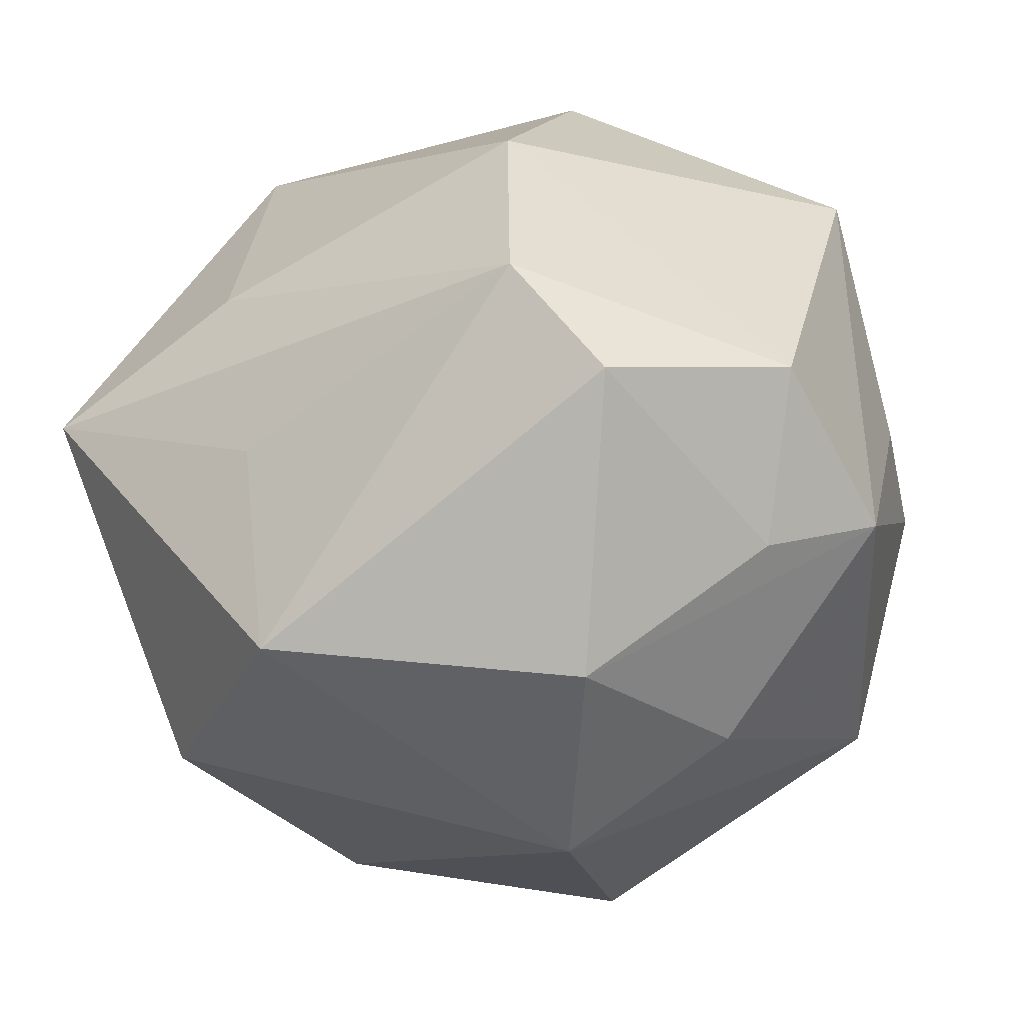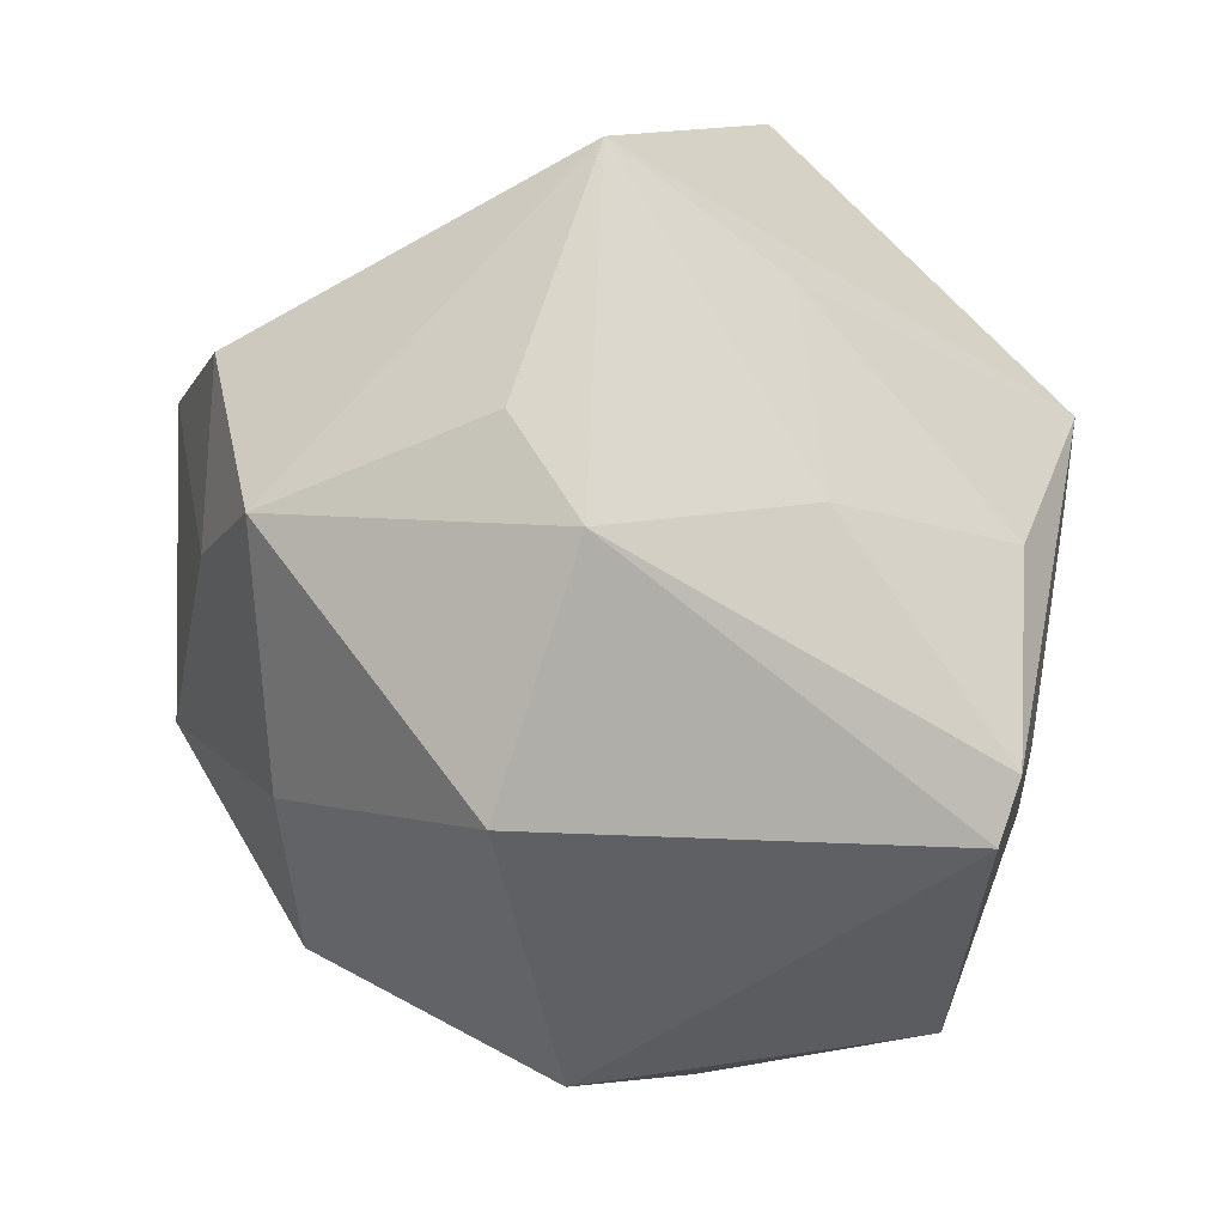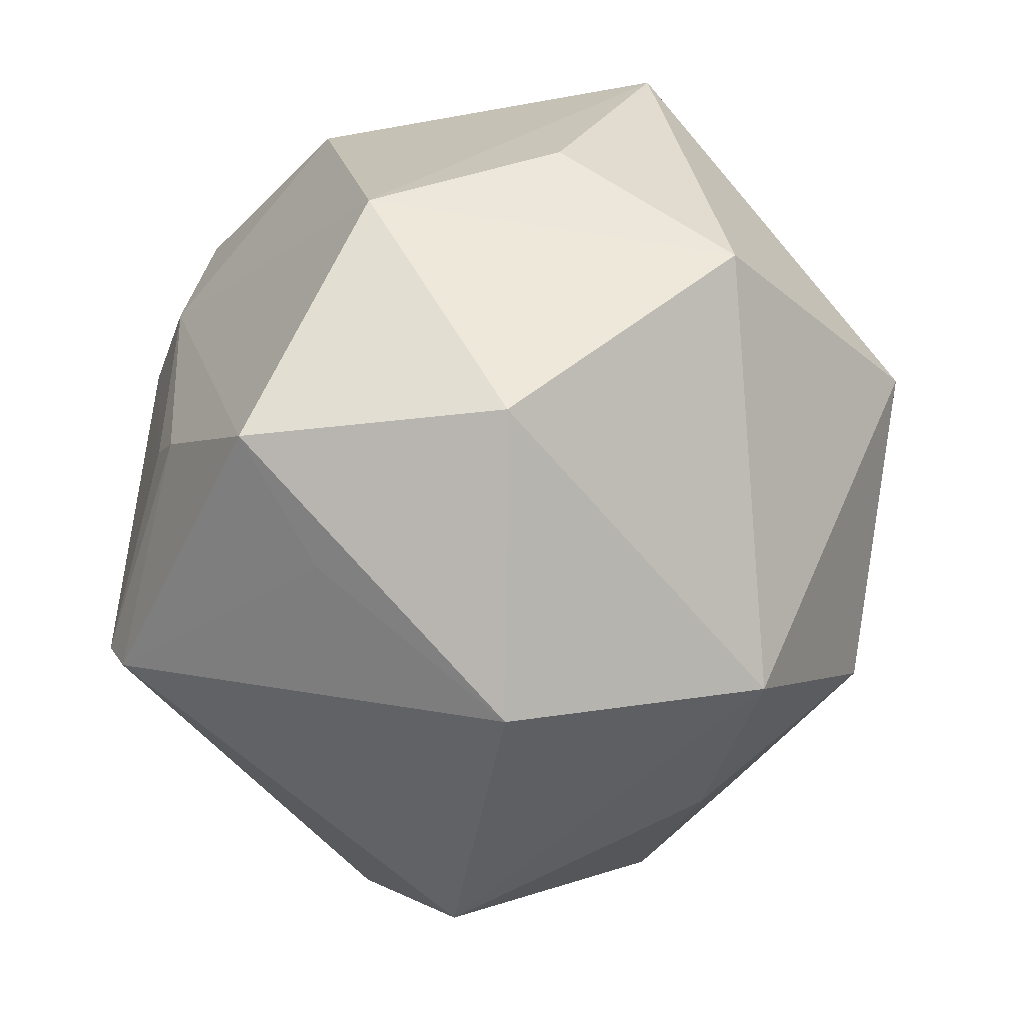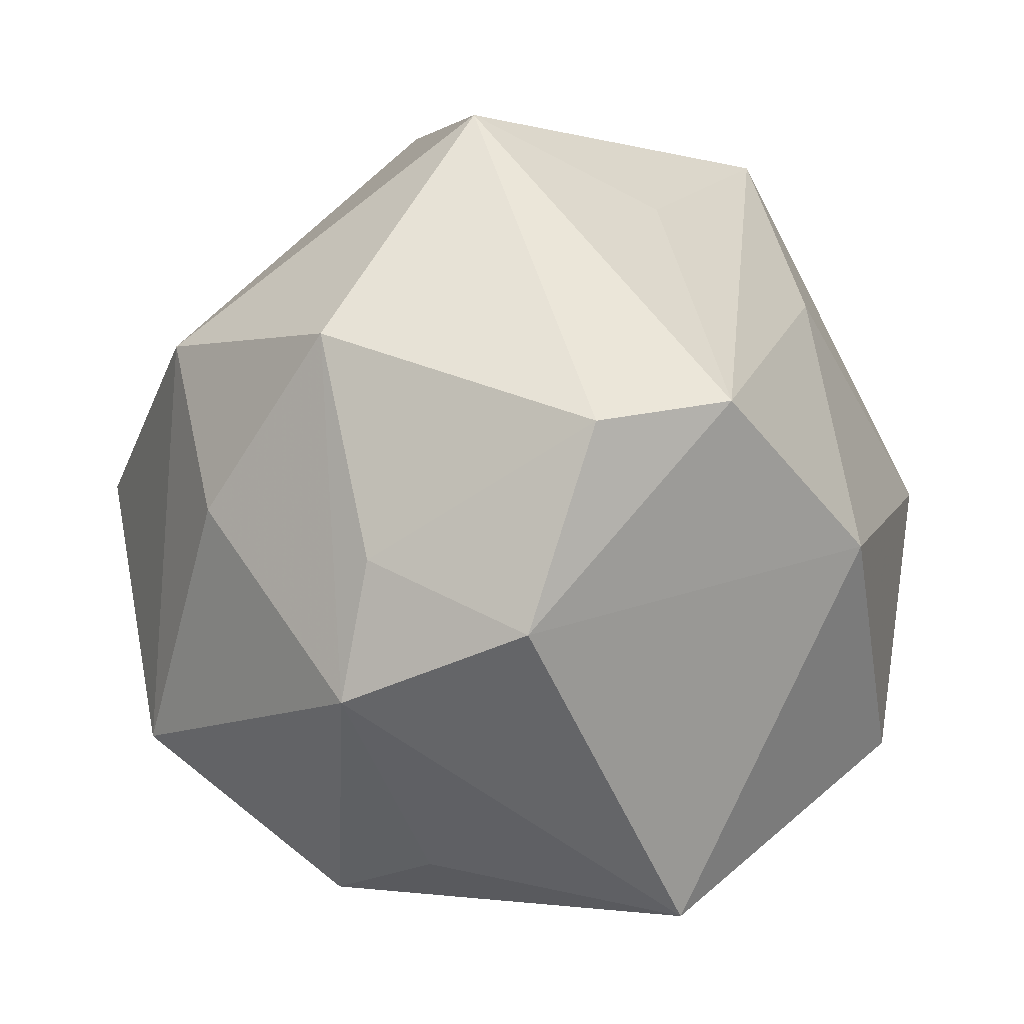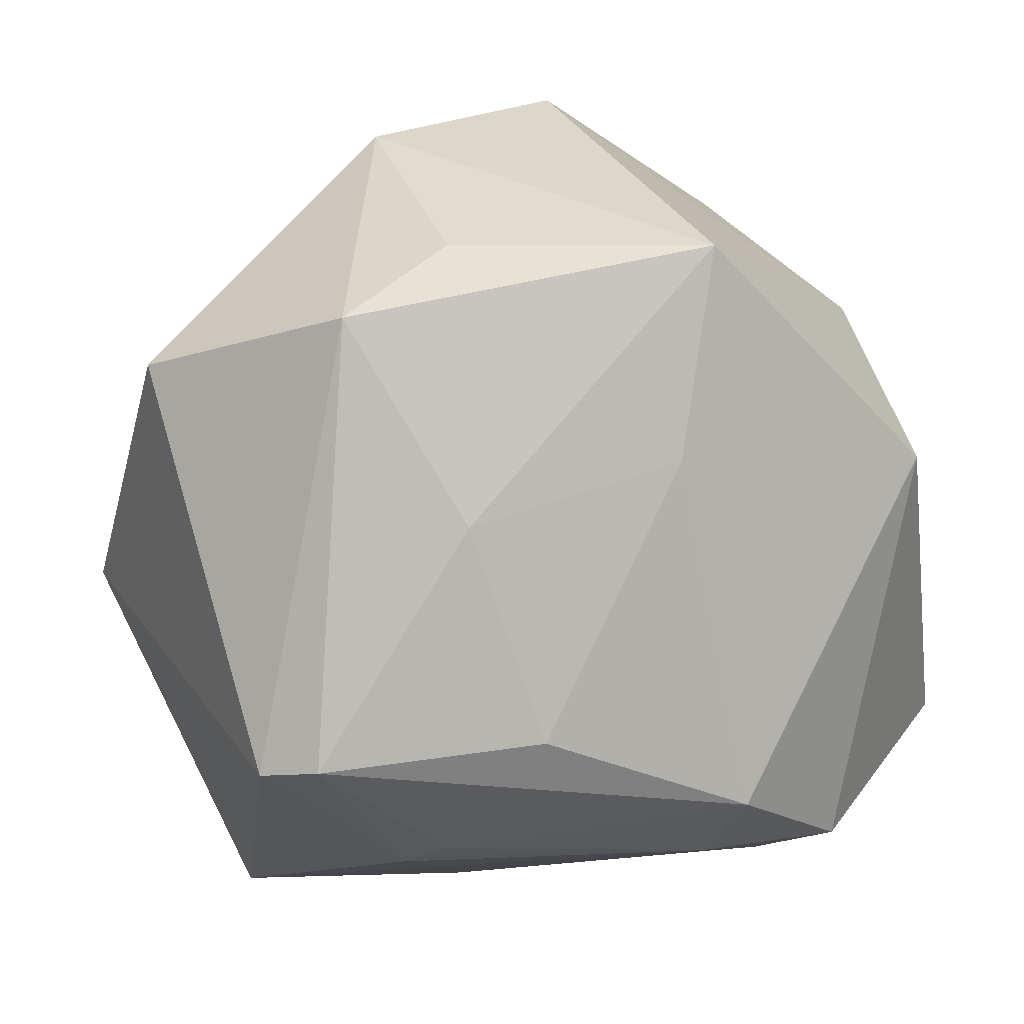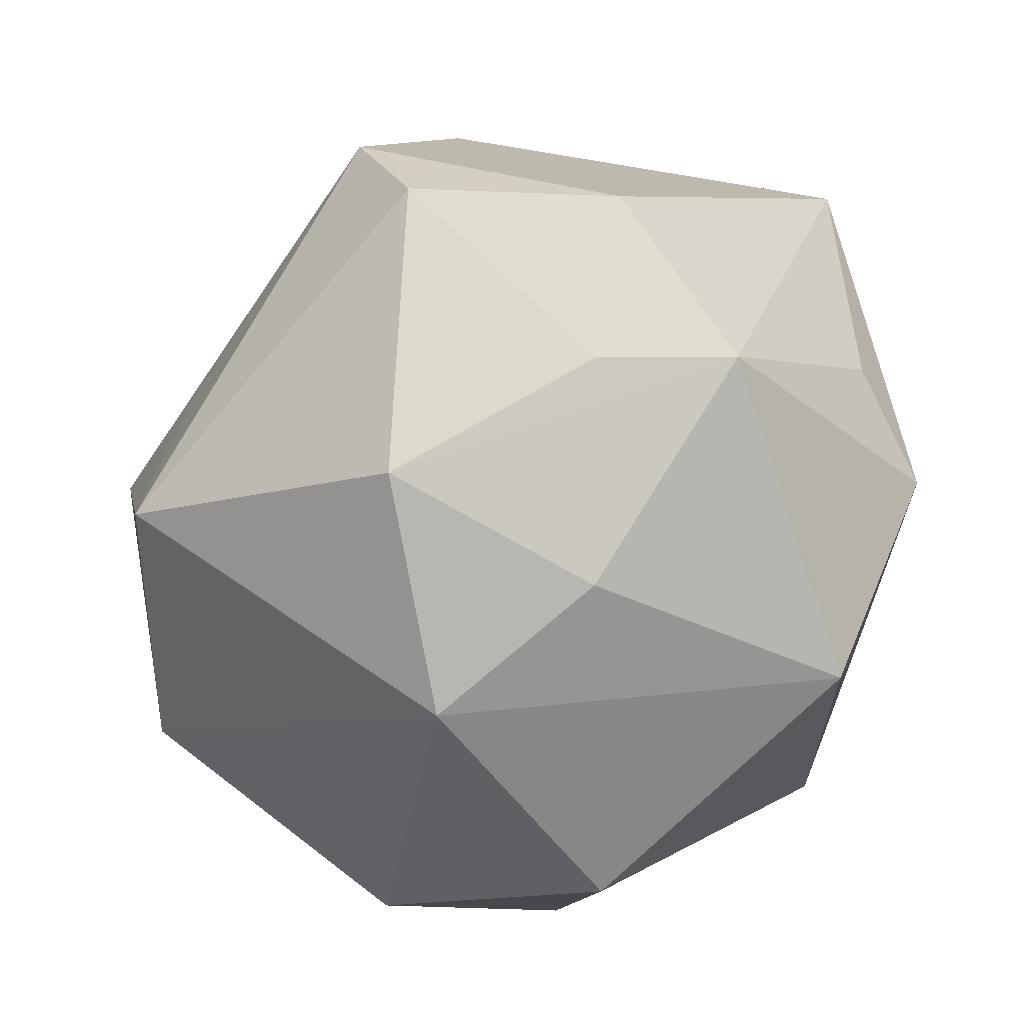
<metadata>
{"format":"obj","ext":"obj","renderer":"f3d","projection":"perspective","resolution":1024,"background":"white","views":[{"elev":8.5,"azim":23.5,"up":"+Y"},{"elev":-11.3,"azim":124.6,"up":"+Y"},{"elev":-78.4,"azim":-79.3,"up":"+Y"},{"elev":36.5,"azim":114.9,"up":"+Z"},{"elev":-60.6,"azim":111.8,"up":"+Z"},{"elev":-20.3,"azim":50.8,"up":"+Y"}]}
</metadata>
<code>
v -0.02949 -0.02858 0.03365
v -0.01986 -0.04867 0.005011
v 0.005061 -0.02965 -0.04643
v -0.003335 0.002054 -0.04581
v -0.02186 -0.04508 -0.02502
v -0.04338 -0.02569 -0.007014
v 0.004319 -0.02255 -0.04882
v 0.04464 0.02181 0.02075
v -0.01723 -0.01611 -0.03902
v -0.03684 0.02636 -0.03245
v 0.0169 0.03392 0.03803
v -0.03878 0.04088 -0.009714
v 0.04361 -0.02954 -0.01364
v -0.01639 0.01114 0.03942
v -0.03032 0.01186 -0.03704
v 0.05195 0.002174 0.009635
v 0.01422 -0.05161 -0.001699
v -0.02185 0.01993 -0.04288
v -0.01894 -0.02256 -0.03634
v 0.03674 -0.0232 0.01844
v 0.001135 0.05109 -0.01882
v 0.03699 0.03837 -0.02215
v 0.02019 -0.03648 0.02793
v -0.04408 -0.01619 0.0159
v -0.04936 0.01375 -0.01346
v 0.04301 0.001298 0.02335
v 0.01778 0.02689 -0.03199
v -0.008062 -0.009656 0.05185
v 0.02174 0.002757 -0.03785
v -0.02779 0.02756 0.02335
v 0.006489 0.0474 0.01481
v 0.04615 0.009825 -0.01721
v 0.02918 0.02281 0.03978
v 0.02731 -0.01216 0.04053
v 0.04594 -0.002772 -0.0263
v -0.04886 0.01122 0.02882
v -0.005681 -0.04551 -0.01949
f 23 1 2
f 2 6 5
f 1 6 2
f 28 1 23
f 16 13 35
f 12 30 31
f 31 30 11
f 21 22 18
f 12 31 21
f 21 31 22
f 36 30 12
f 1 28 36
f 11 30 36
f 25 36 12
f 6 36 25
f 35 13 3
f 3 7 35
f 5 19 3
f 3 19 7
f 29 22 35
f 35 7 29
f 35 22 32
f 32 16 35
f 22 16 32
f 8 16 22
f 8 31 11
f 22 31 8
f 23 13 20
f 13 16 20
f 24 6 1
f 1 36 24
f 24 36 6
f 14 28 11
f 11 36 14
f 14 36 28
f 17 2 5
f 23 2 17
f 17 3 13
f 17 13 23
f 18 7 9
f 7 19 9
f 6 25 15
f 5 6 15
f 15 19 5
f 18 9 15
f 15 9 19
f 18 22 27
f 22 29 27
f 4 7 18
f 4 29 7
f 18 27 4
f 4 27 29
f 11 28 33
f 33 8 11
f 5 3 37
f 37 17 5
f 3 17 37
f 18 15 10
f 10 15 25
f 10 25 12
f 12 21 10
f 10 21 18
f 34 20 16
f 34 33 28
f 23 20 34
f 34 28 23
f 16 8 26
f 26 34 16
f 8 33 26
f 33 34 26

</code>
